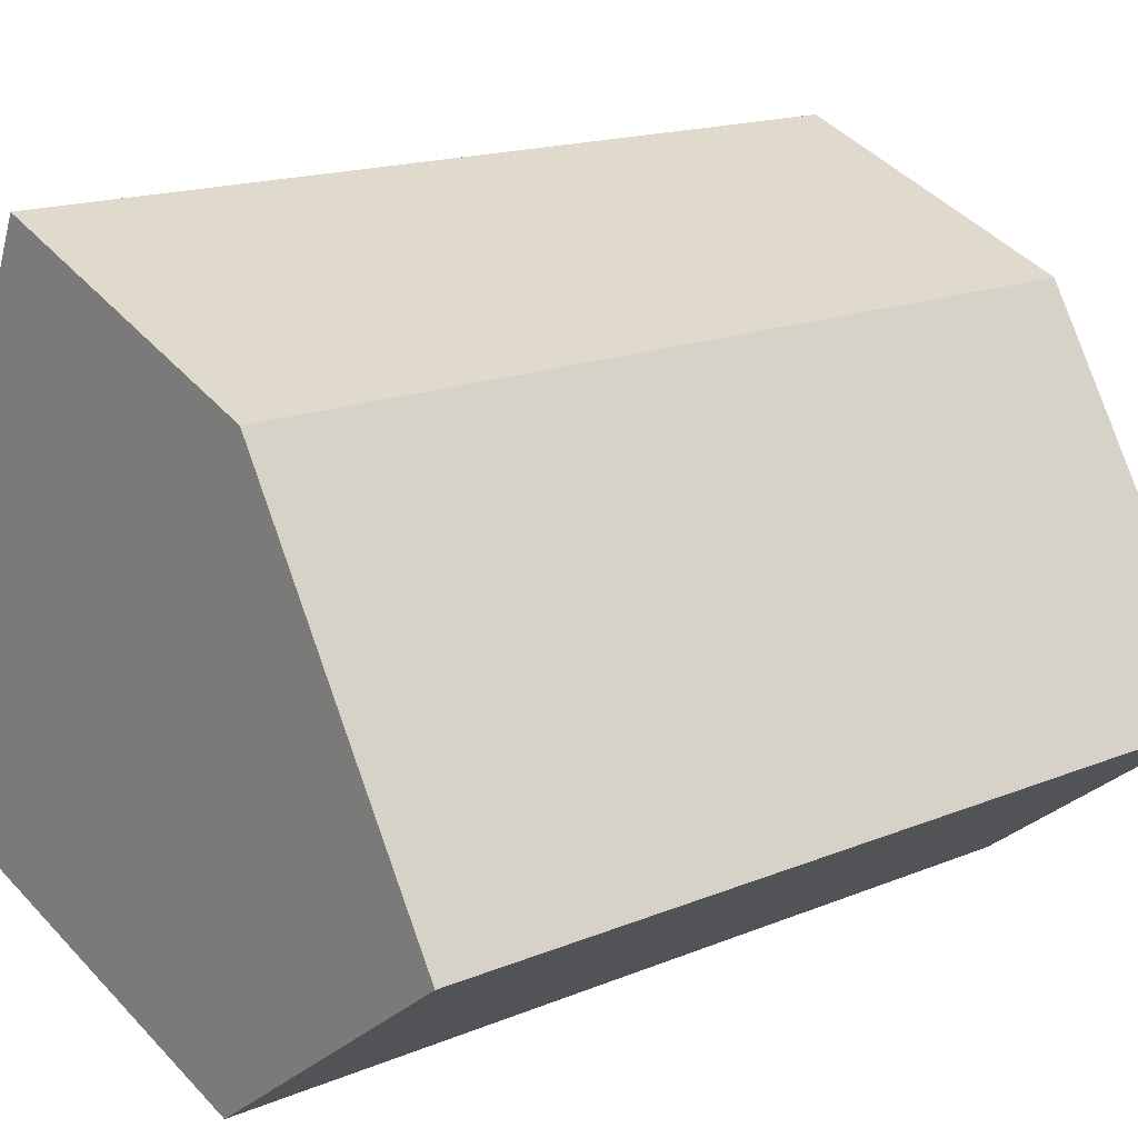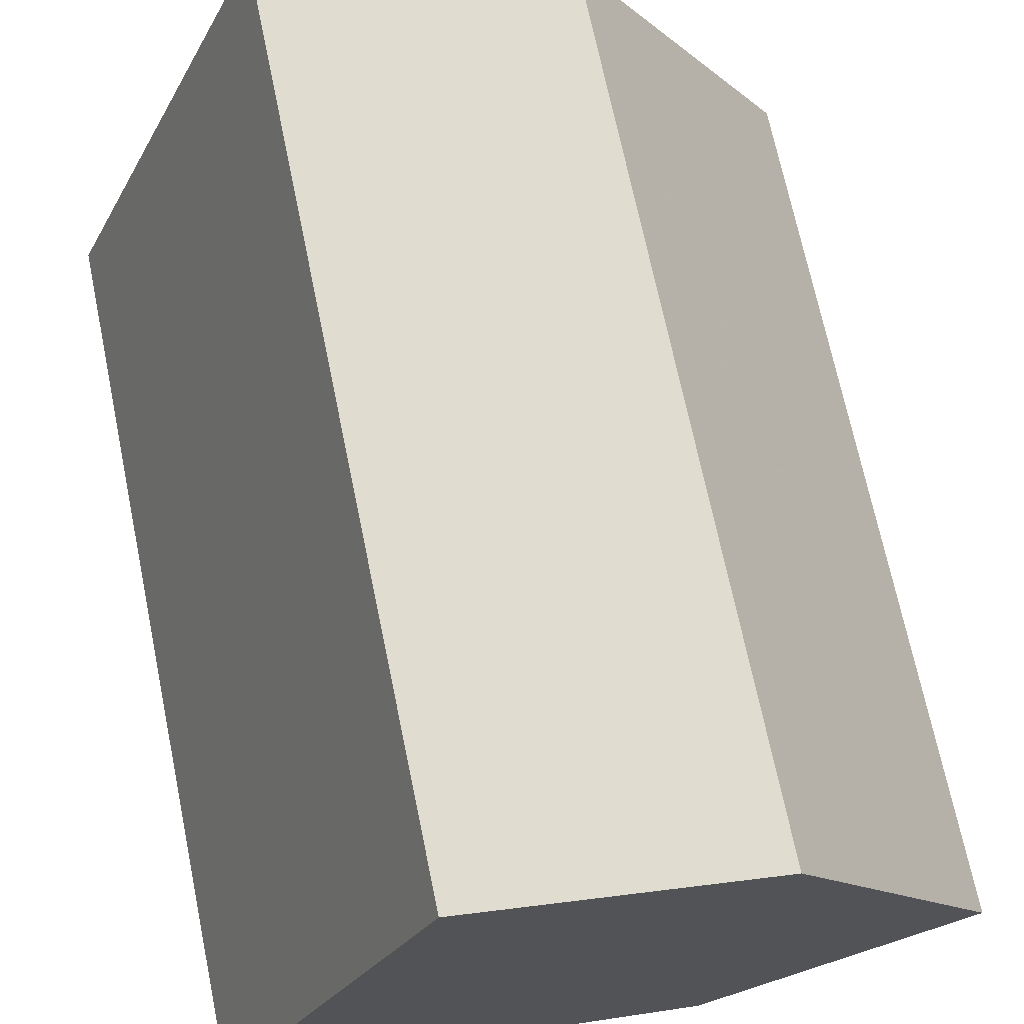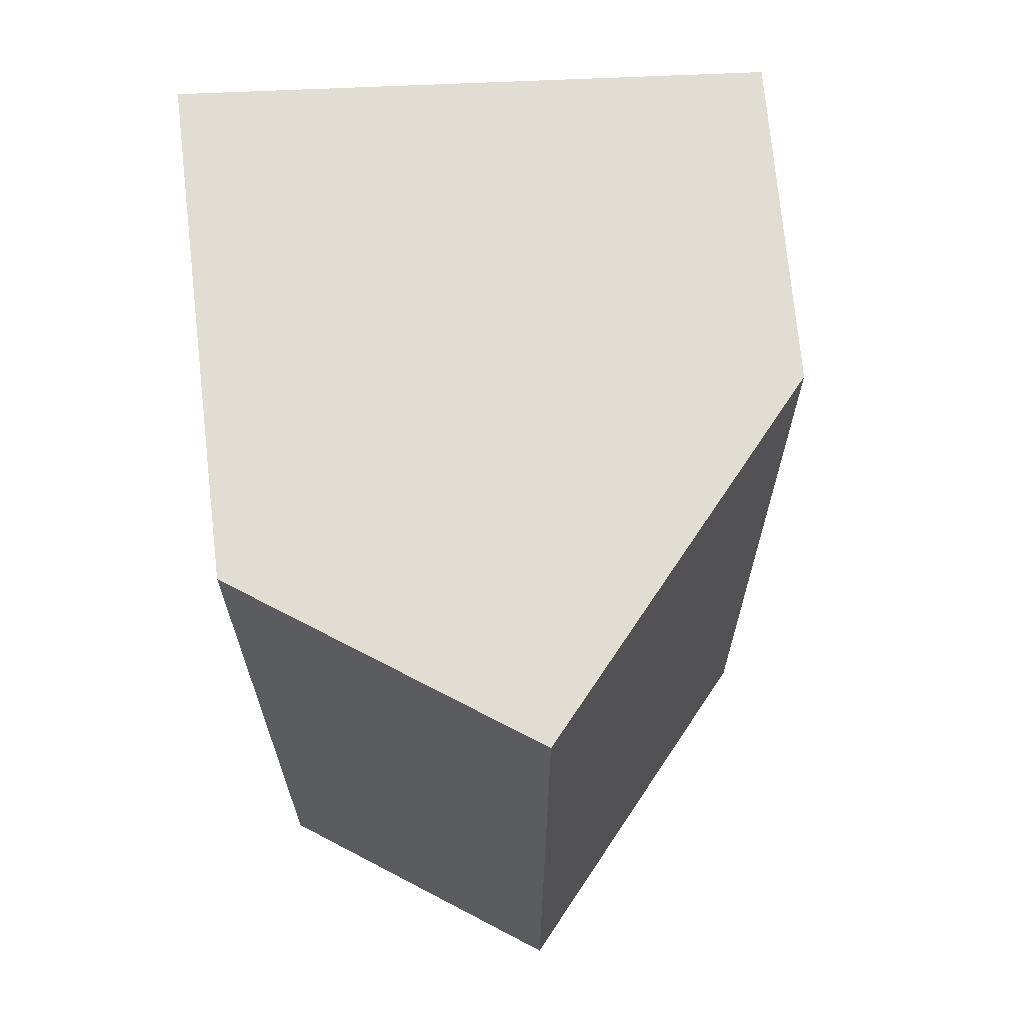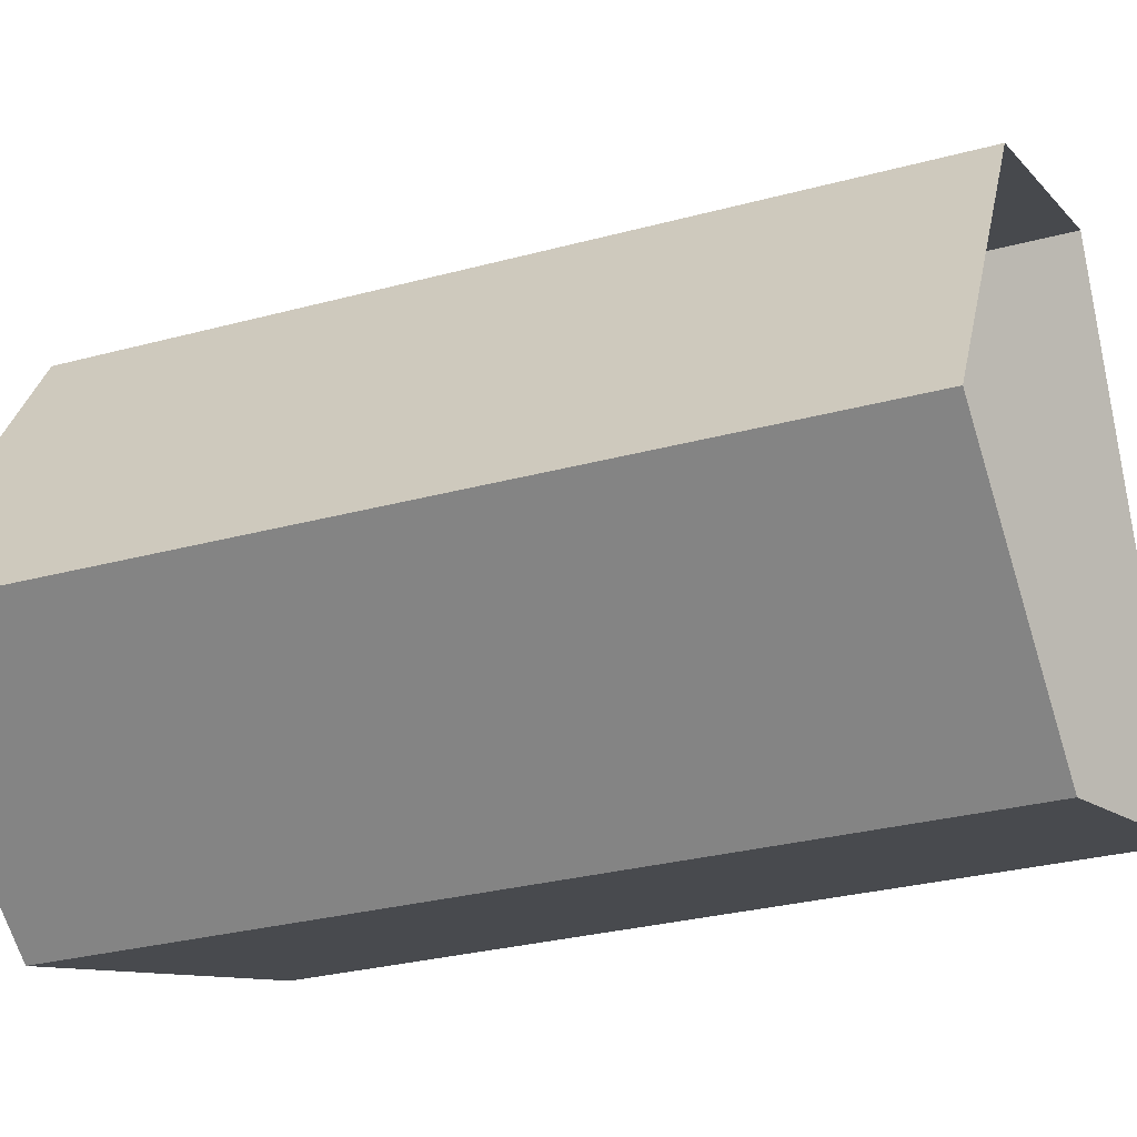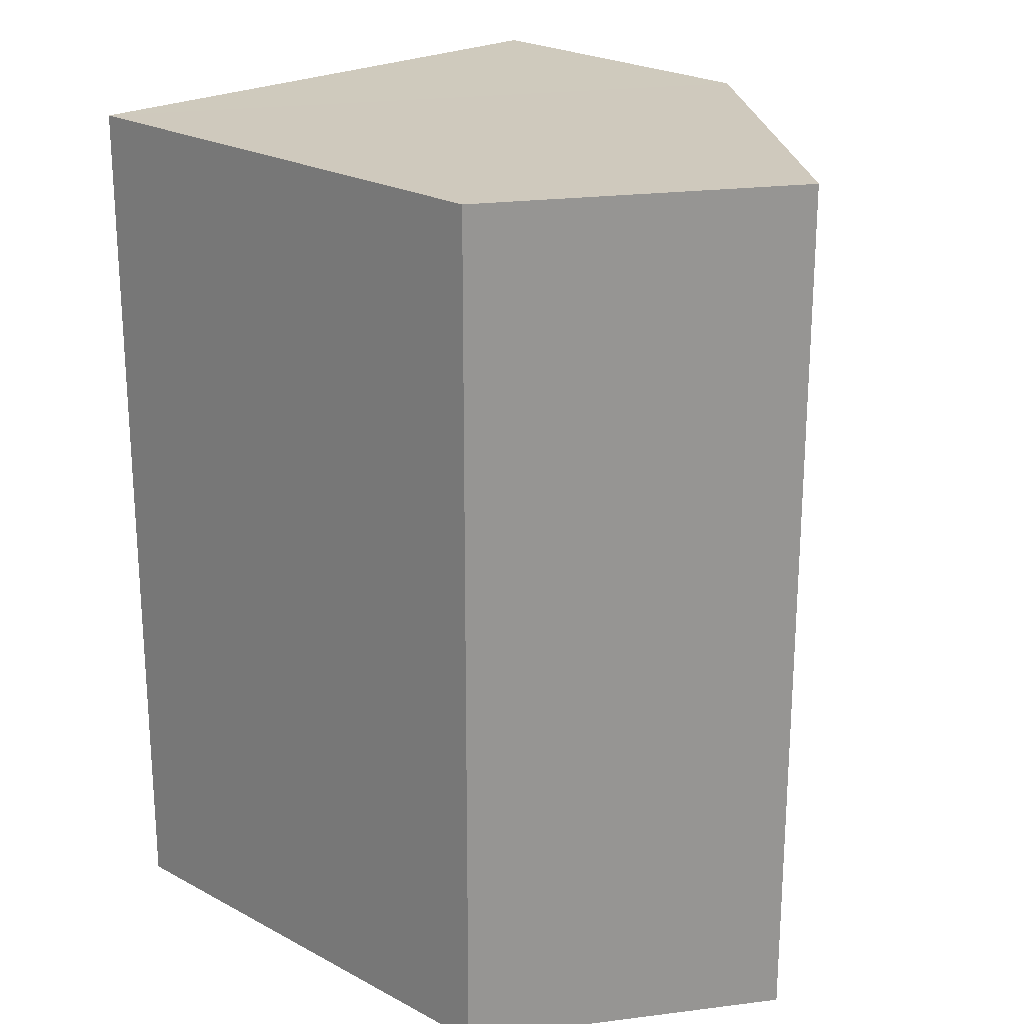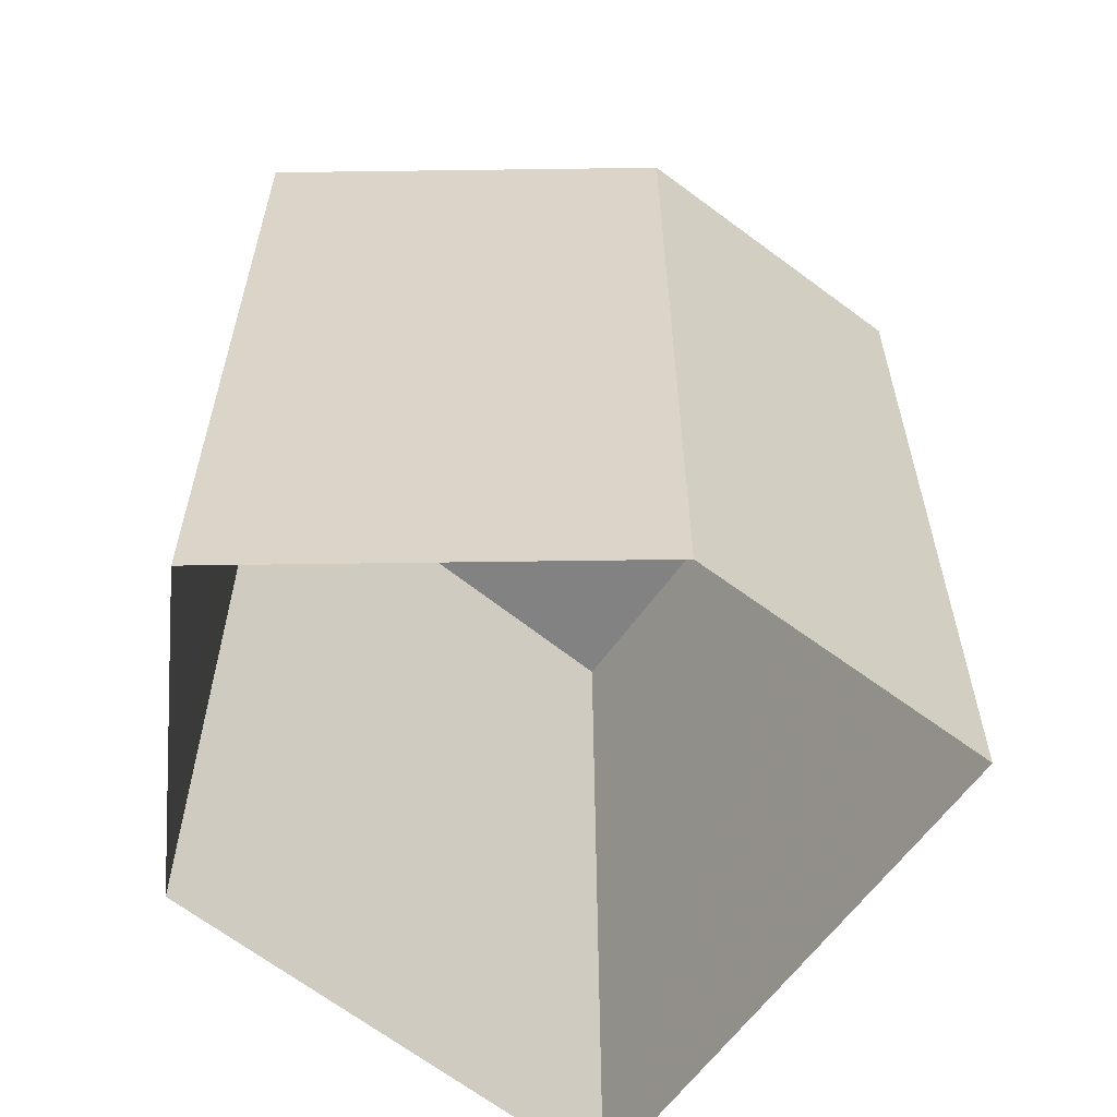
<metadata>
{"format":"obj","ext":"obj","renderer":"f3d","projection":"perspective","resolution":1024,"background":"white","views":[{"elev":16.0,"azim":49.2,"up":"+Y"},{"elev":69.6,"azim":-11.6,"up":"+Y"},{"elev":68.3,"azim":64.4,"up":"+Z"},{"elev":-29.3,"azim":111.9,"up":"+Y"},{"elev":22.7,"azim":24.2,"up":"+Z"},{"elev":-60.7,"azim":121.6,"up":"+Z"}]}
</metadata>
<code>
v -9446 -3.75e+04 32.16
v -9450 -3.751e+04 32.16
v -9449 -3.75e+04 32.16
v -9457 -3.75e+04 32.17
v -9454 -3.75e+04 32.17
v -9457 -3.75e+04 46.01
v -9450 -3.751e+04 46.01
v -9449 -3.75e+04 46.01
v -9454 -3.75e+04 46.01
v -9446 -3.75e+04 46.01
f 1 2 3
f 2 4 3
f 4 5 3
f 6 7 8
f 6 8 9
f 7 10 8
f 7 4 2
f 7 6 4
f 9 5 4
f 6 9 4
f 8 3 5
f 9 8 5
f 10 1 3
f 8 10 3
f 10 2 1
f 10 7 2

</code>
